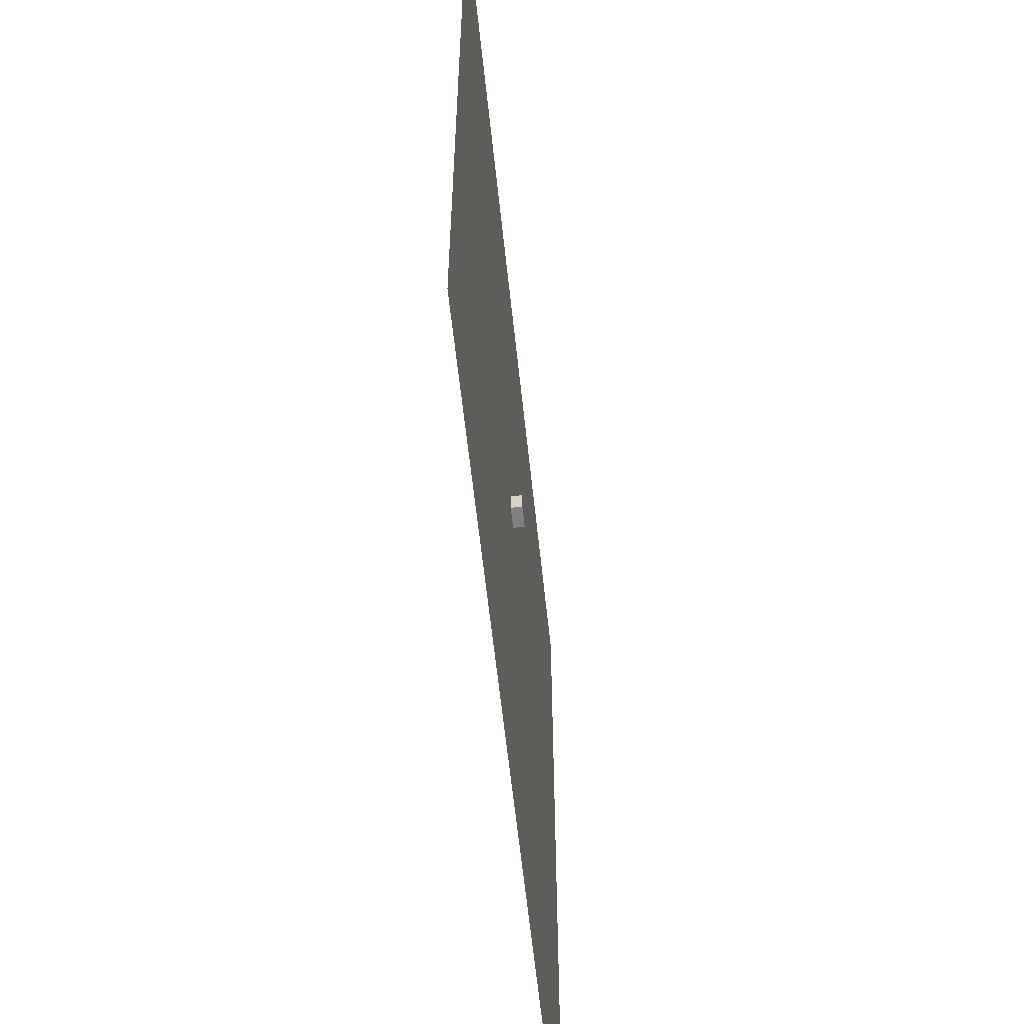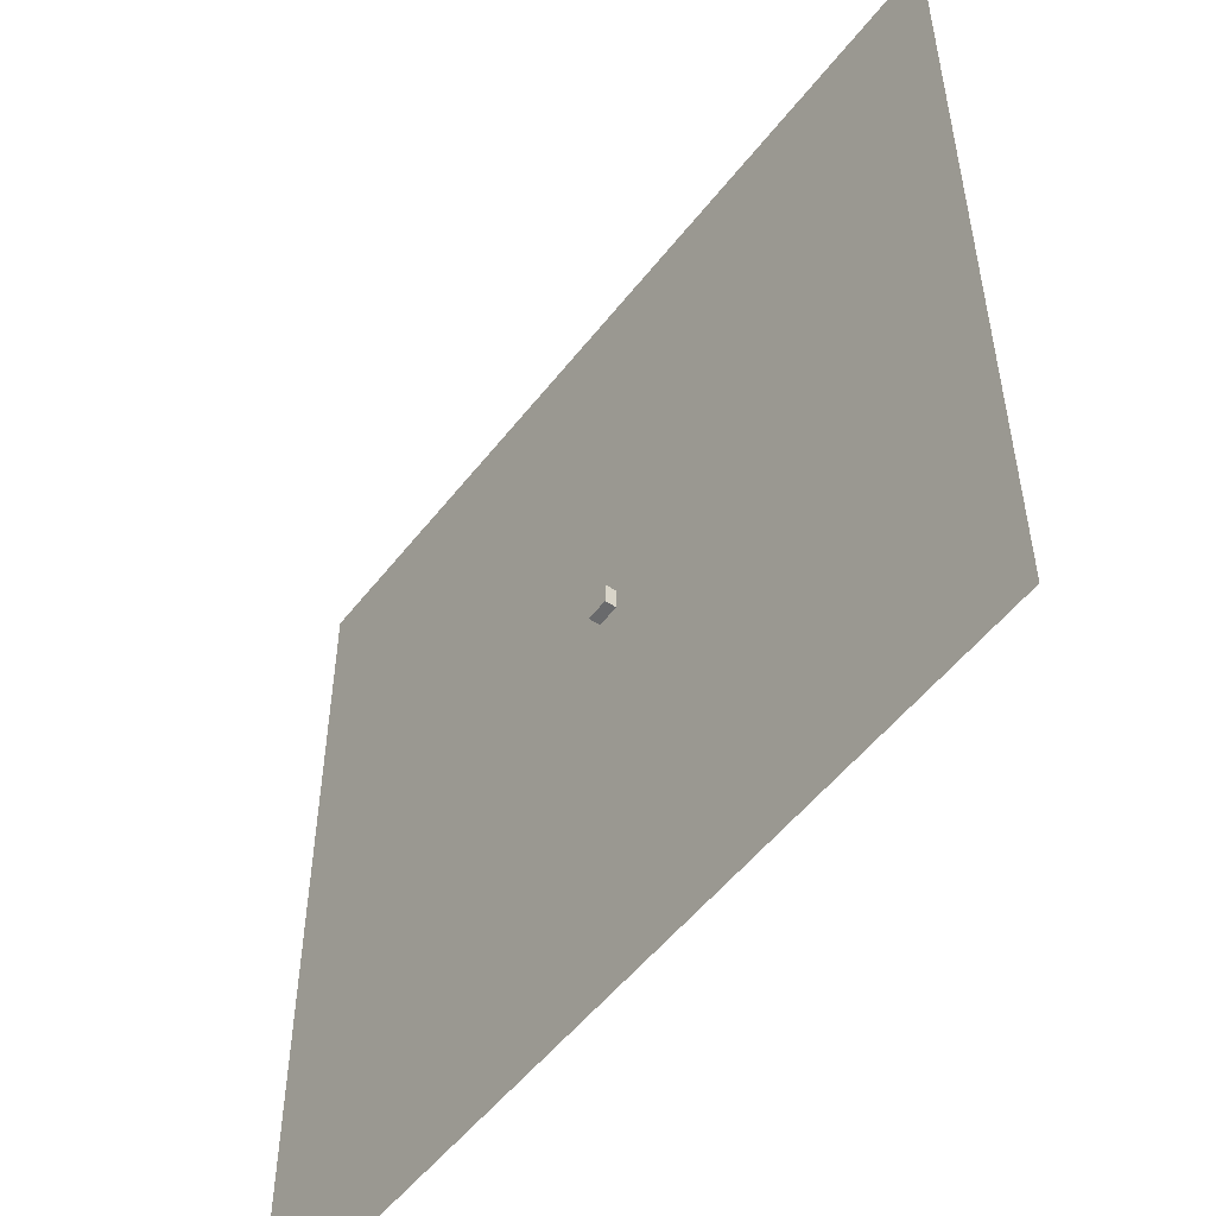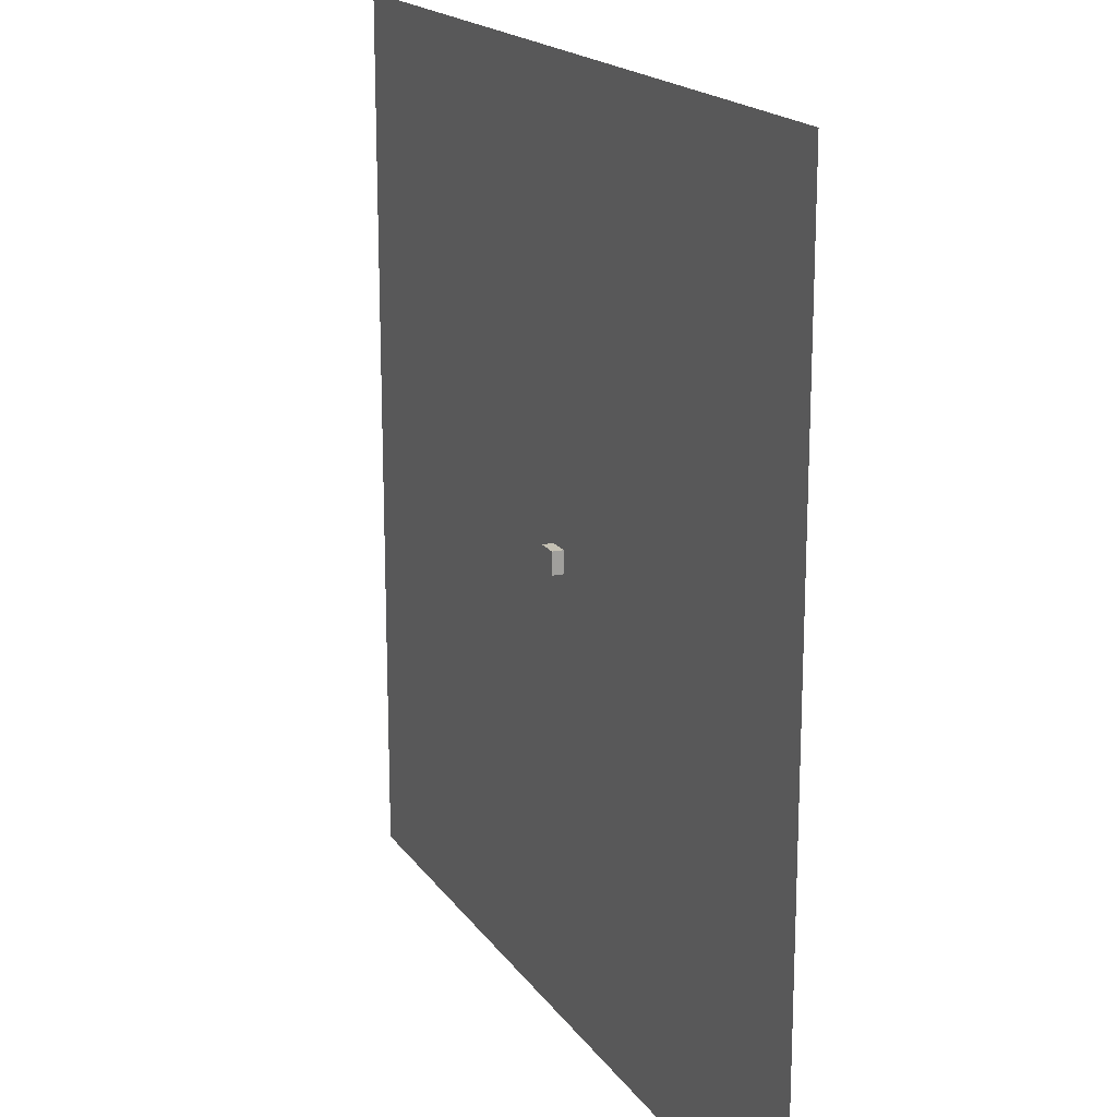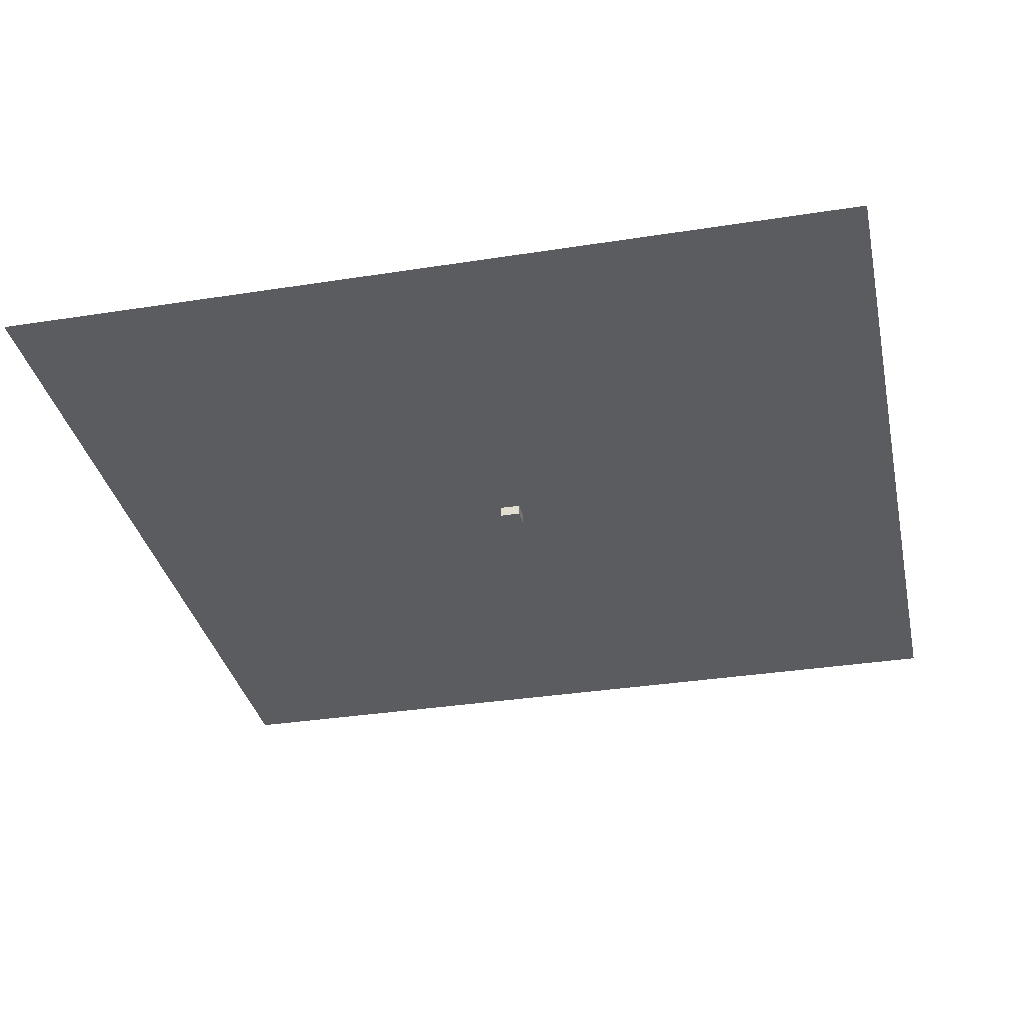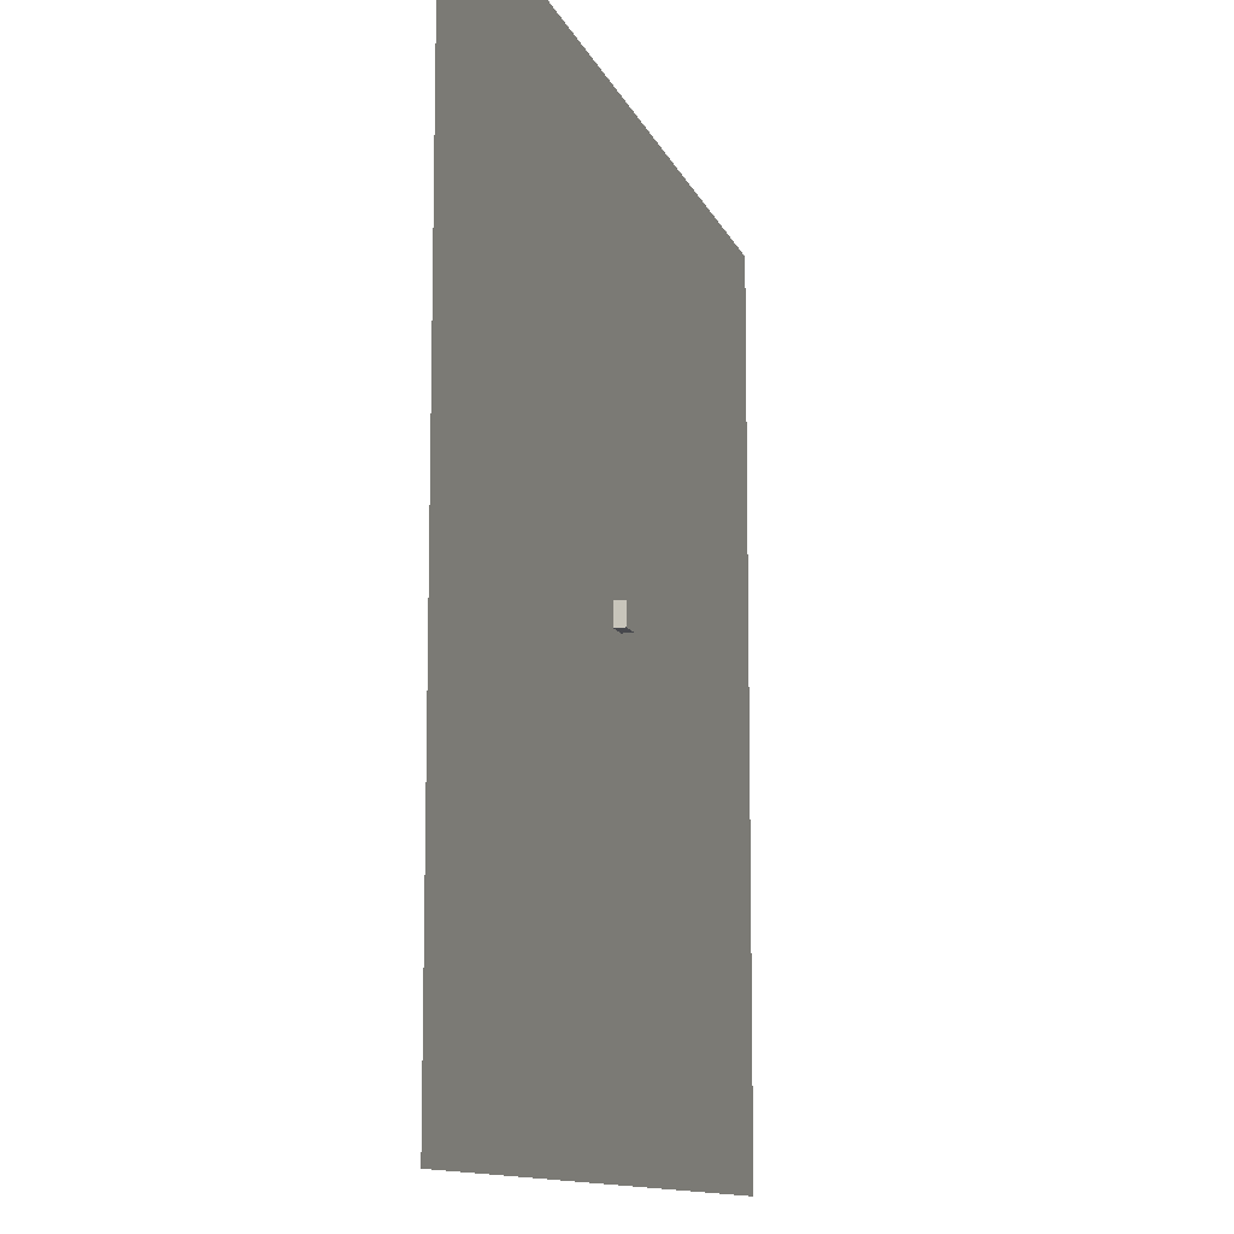
<metadata>
{"format":"obj","ext":"obj","renderer":"f3d","projection":"perspective","resolution":1024,"background":"white","views":[{"elev":-60.0,"azim":-84.0,"up":"+Z"},{"elev":-52.9,"azim":53.1,"up":"+Z"},{"elev":18.0,"azim":66.2,"up":"+Z"},{"elev":-34.1,"azim":-168.0,"up":"+Y"},{"elev":-11.9,"azim":-73.9,"up":"+Z"}]}
</metadata>
<code>
o Cube.002
v 40 1.4e-05 -40
v 40 -1.4e-05 40
v -40 -1.4e-05 40
v -40 1.4e-05 -40
f 1 2 3 4
o Cube.001
v 1 -1 -1
v 1 -1 1
v -1 -1 1
v -1 -1 -1
v 1 1 -1
v -1 1 -1
v -1 1 1
v 1 1 1
f 5 6 7 8
f 9 10 11 12
f 5 9 12 6
f 6 12 11 7
f 7 11 10 8
f 9 5 8 10
o Cube
v 1 -1 -1
v 1 -1 1
v -1 -1 1
v -1 -1 -1
v 1 1 -1
v 1 1 1
v -1 1 1
v -1 1 -1
f 13 14 15 16
f 17 20 19 18
f 13 17 18 14
f 14 18 19 15
f 15 19 20 16
f 17 13 16 20

</code>
